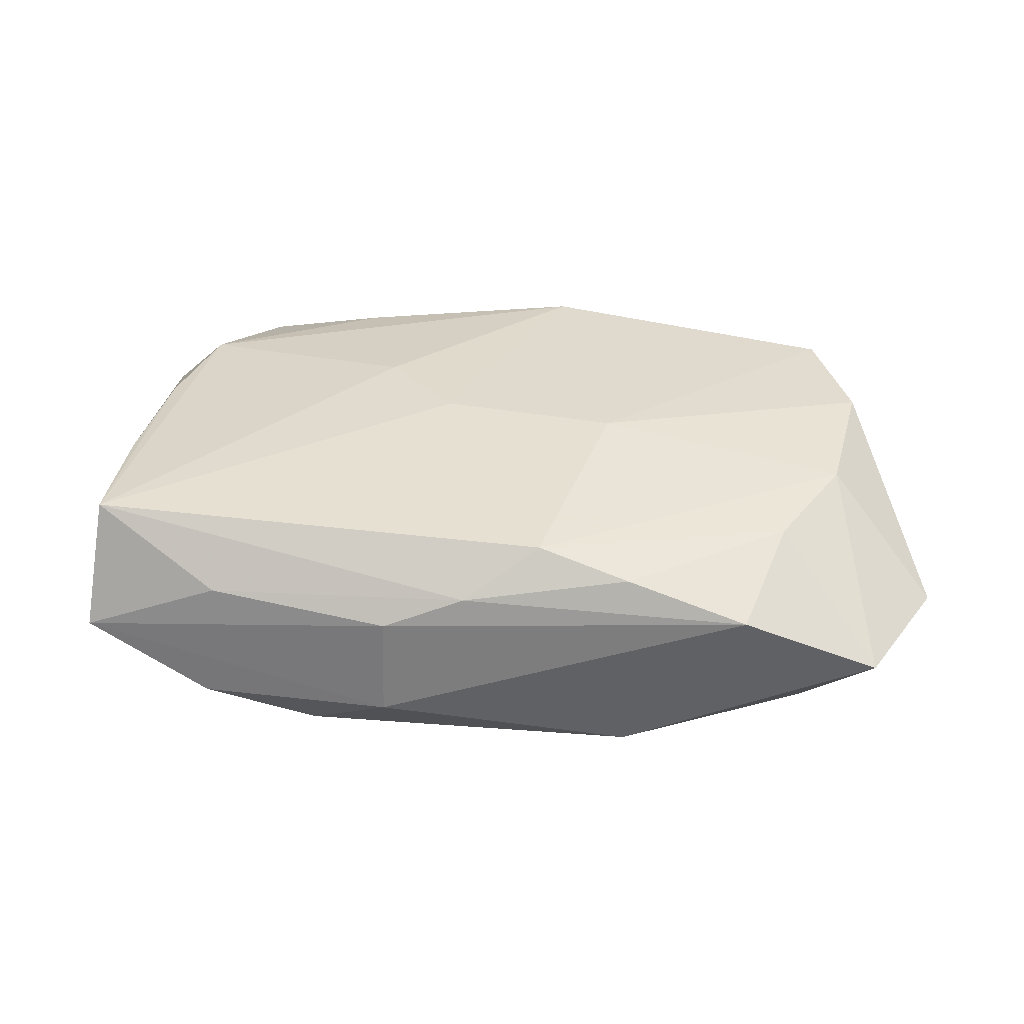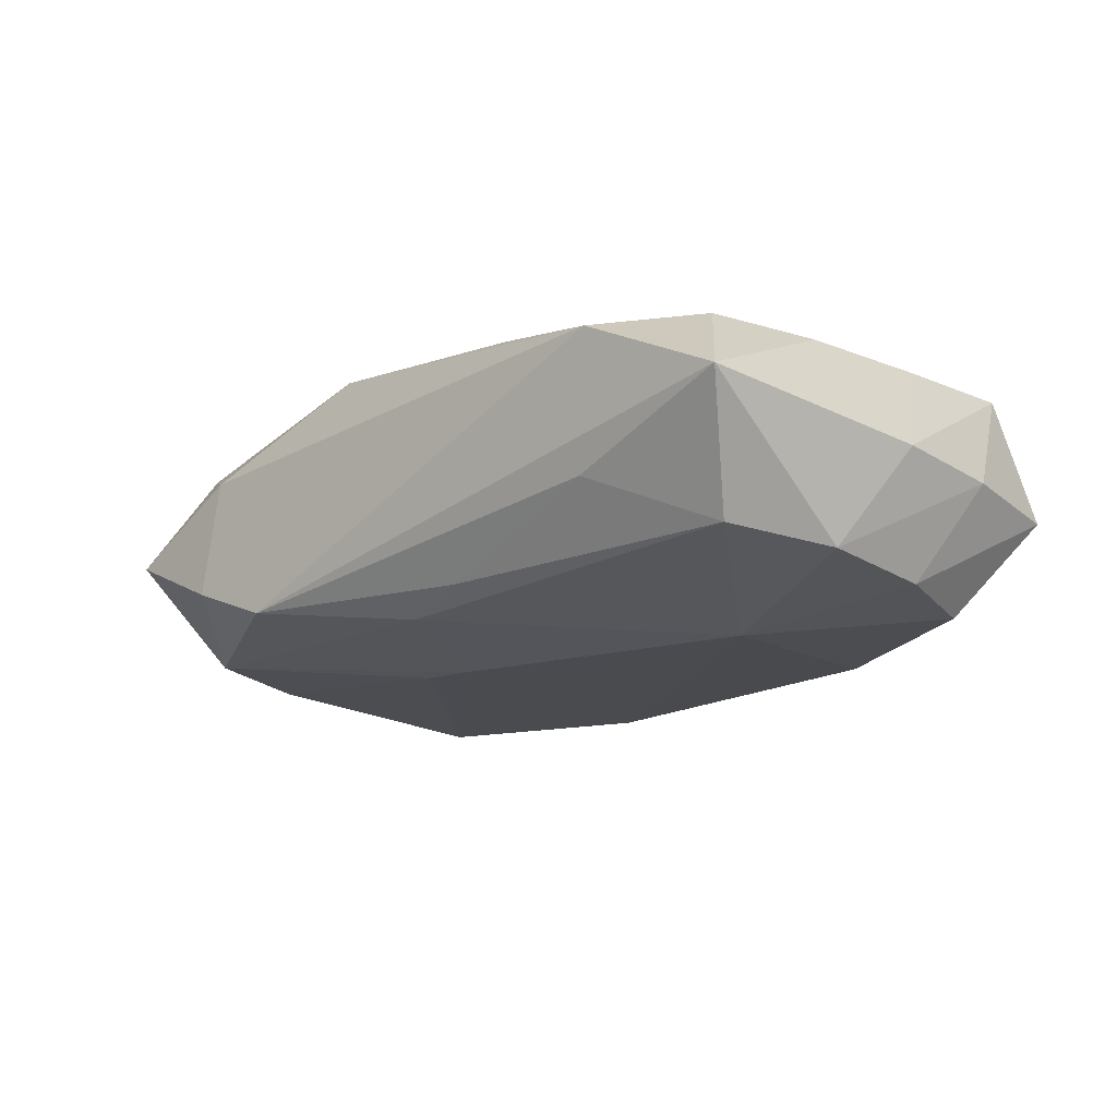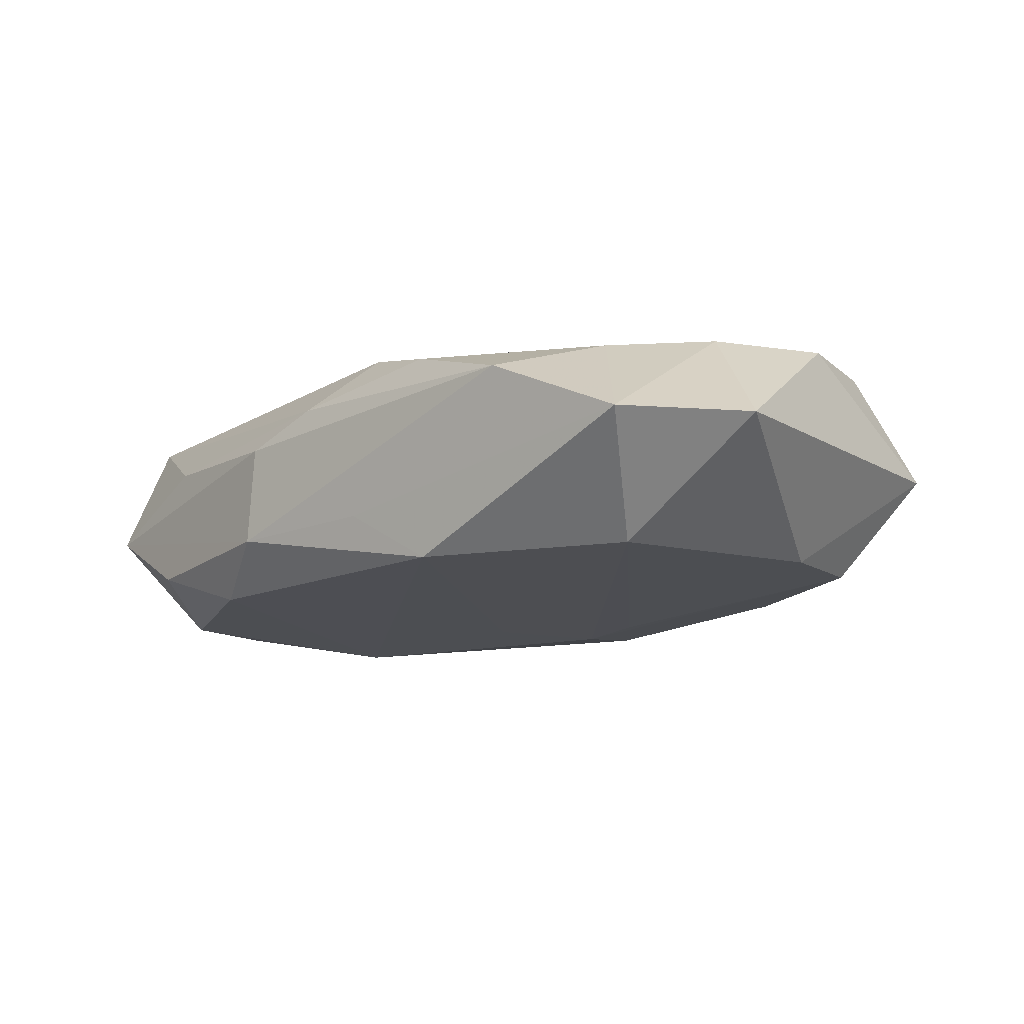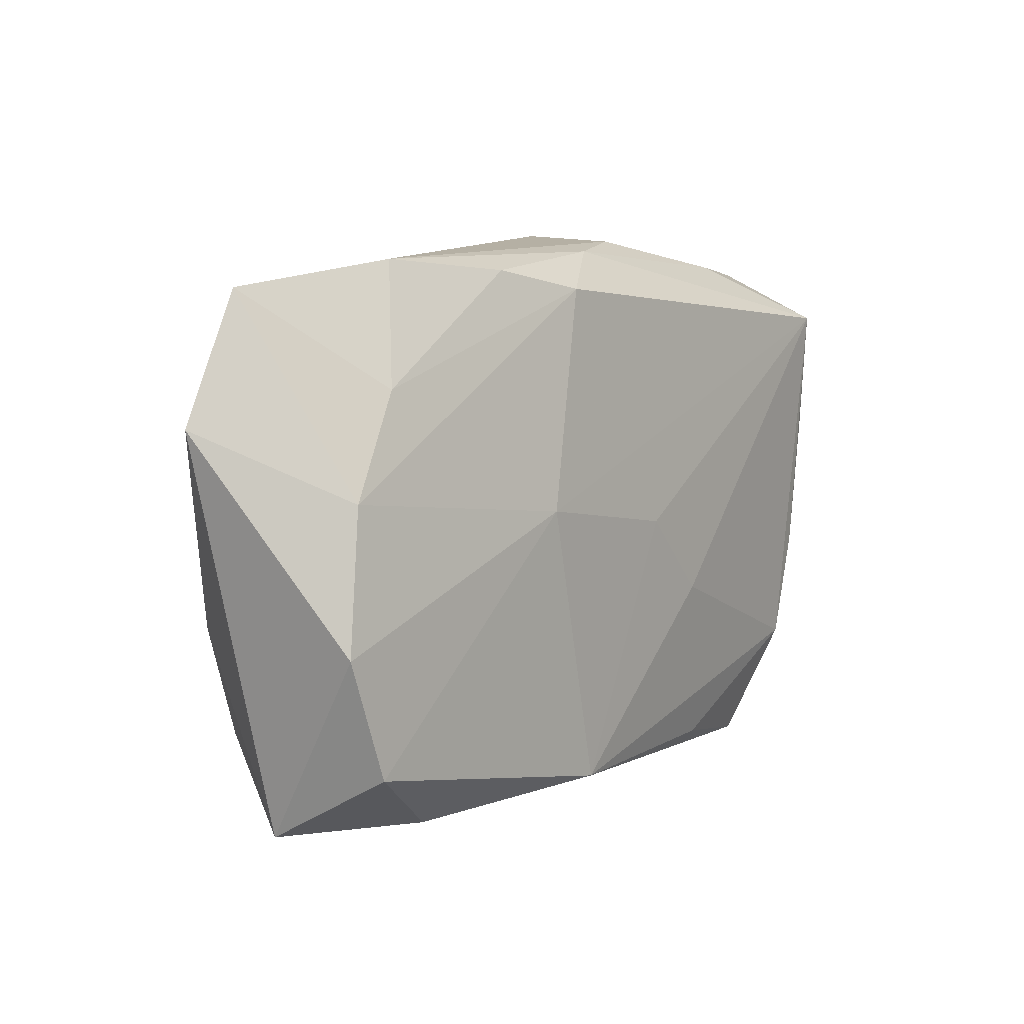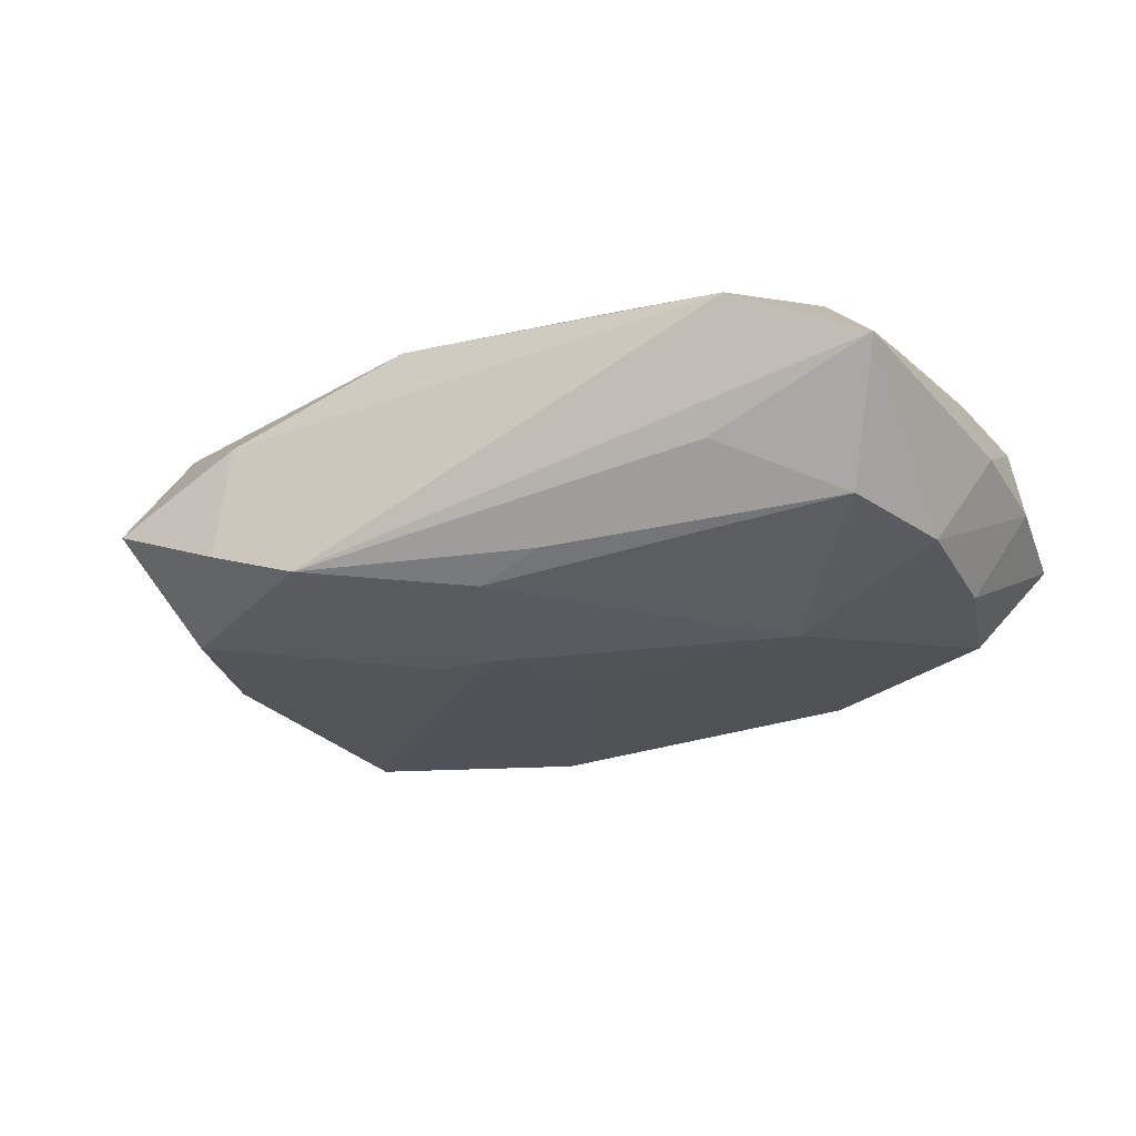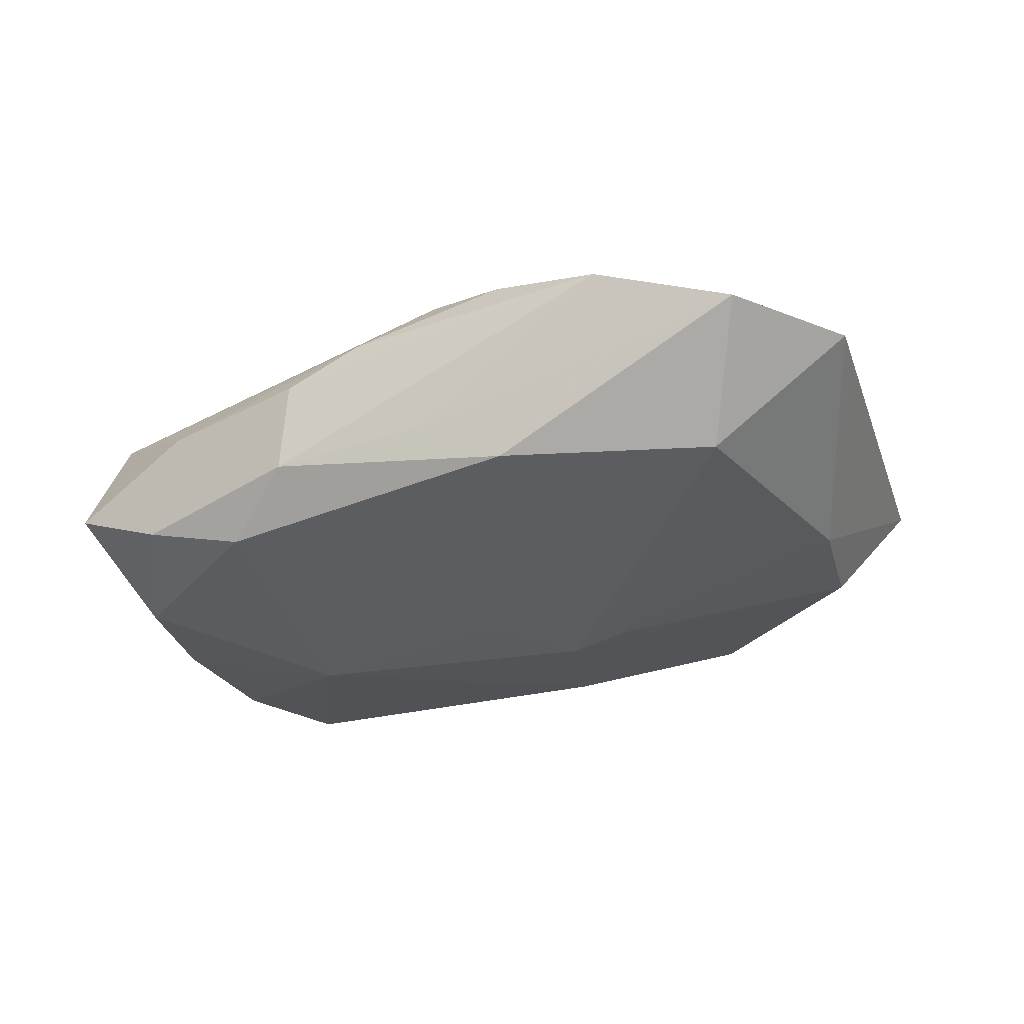
<metadata>
{"format":"obj","ext":"obj","renderer":"f3d","projection":"perspective","resolution":1024,"background":"white","views":[{"elev":32.8,"azim":-176.3,"up":"+Z"},{"elev":-17.2,"azim":44.3,"up":"+Z"},{"elev":-14.0,"azim":-134.4,"up":"+Z"},{"elev":9.1,"azim":-52.2,"up":"+Y"},{"elev":-24.9,"azim":28.5,"up":"+Z"},{"elev":-31.9,"azim":-149.8,"up":"+Z"}]}
</metadata>
<code>
v -0.02089 0.02127 0.003802
v 0.02174 0.01992 -0.00561
v 0.02782 -0.01453 -0.00739
v 0.005824 -0.01786 -0.007783
v 0.03124 0.01826 -0.0006824
v -0.02403 0.01244 0.006684
v 0.03023 0.0147 0.008377
v 0.02971 0.004033 -0.008049
v -0.03642 0.01027 -0.0007594
v -0.009722 0.002493 0.01028
v 0.02591 -0.01289 0.008335
v 0.007143 0.02219 -0.004925
v -0.02783 -0.0142 0.008984
v 0.02987 0.004809 0.008
v -0.02578 -0.01399 -0.007572
v 0.0007739 -0.000894 -0.01034
v -0.03133 0.01953 -0.001148
v -0.01946 -0.01993 0.005321
v 0.01325 0.01924 -0.008522
v 0.0007587 0.02128 0.00508
v -0.003422 -0.007646 -0.01066
v 0.003565 3.287e-05 0.01028
v 0.01795 -0.0009758 -0.01052
v -0.02803 -0.005581 -0.007942
v 0.03284 0.008557 -0.0002299
v 0.0007027 -0.01678 -0.009138
v 0.006906 0.02188 0.002786
v 0.03163 -0.01969 0.00105
v -0.01187 0.01983 -0.008903
v -0.03011 -0.01928 0.0006284
v -0.004901 0.01868 0.008466
v 0.009095 -0.006135 0.01022
v 0.02065 0.01934 0.003755
v 0.03315 -0.0005532 0.0001873
v 0.02722 0.01238 -0.008404
v -0.03073 -0.005256 0.008662
v -0.005195 0.02118 -0.004777
v -0.00821 -0.007341 -0.01027
v -0.02649 0.01303 -0.009055
v 0.02196 -0.02139 0.00596
v 0.01246 -0.01935 0.008264
v -0.01991 -0.02085 -0.003942
v 0.03043 -0.005982 -0.007798
v 0.01939 -0.01919 -0.003344
v -0.01211 -0.02139 -0.007064
v -0.02867 0.005069 0.007648
v 0.02848 -0.004936 0.00806
v -0.0118 0.02026 0.006708
v -0.005123 -0.01883 0.01028
f 22 7 10
f 22 32 7
f 7 32 11
f 21 39 16
f 10 13 49
f 49 22 10
f 32 22 49
f 49 11 32
f 10 7 31
f 6 31 48
f 17 39 9
f 27 5 12
f 28 11 40
f 21 16 23
f 23 19 35
f 2 5 35
f 35 19 2
f 12 5 2
f 2 19 12
f 40 11 41
f 41 49 40
f 11 49 41
f 9 39 24
f 36 13 10
f 1 6 48
f 1 17 6
f 1 27 12
f 12 37 1
f 37 17 1
f 39 17 29
f 29 17 37
f 19 23 29
f 12 19 29
f 29 37 12
f 29 16 39
f 29 23 16
f 7 5 33
f 5 27 33
f 20 31 7
f 7 33 20
f 20 33 27
f 48 31 20
f 20 1 48
f 27 1 20
f 11 28 47
f 47 28 14
f 7 11 47
f 47 14 7
f 38 39 21
f 38 24 39
f 9 36 46
f 46 17 9
f 6 17 46
f 31 6 46
f 10 31 46
f 46 36 10
f 35 5 8
f 8 23 35
f 8 43 23
f 28 43 34
f 7 14 34
f 14 28 34
f 3 28 44
f 3 43 28
f 23 43 3
f 45 28 40
f 44 28 45
f 25 5 7
f 7 34 25
f 25 8 5
f 43 8 25
f 25 34 43
f 30 36 9
f 13 36 30
f 9 24 30
f 4 3 44
f 44 45 4
f 15 38 21
f 24 38 15
f 15 30 24
f 18 49 13
f 13 30 18
f 40 49 18
f 26 4 45
f 26 15 21
f 45 15 26
f 3 4 26
f 21 23 26
f 23 3 26
f 42 45 40
f 40 18 42
f 42 18 30
f 42 15 45
f 30 15 42

</code>
